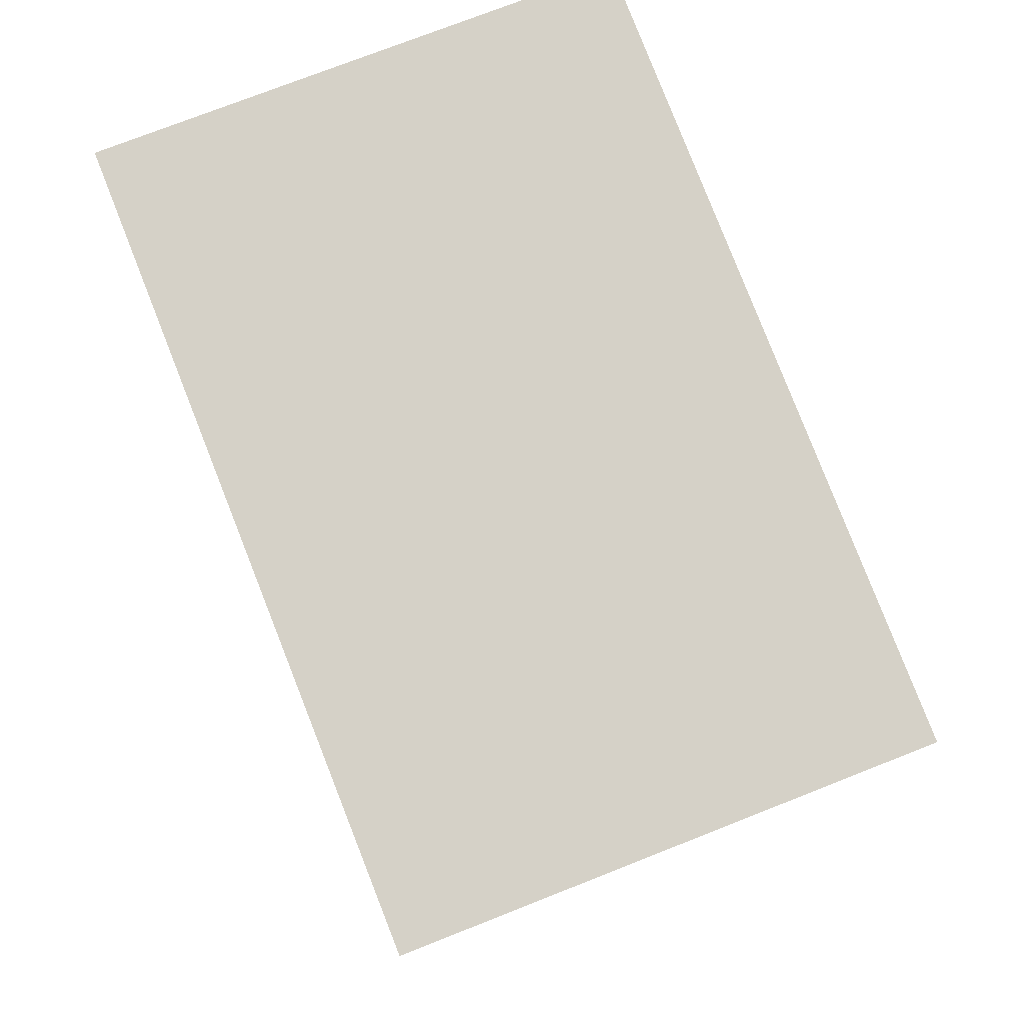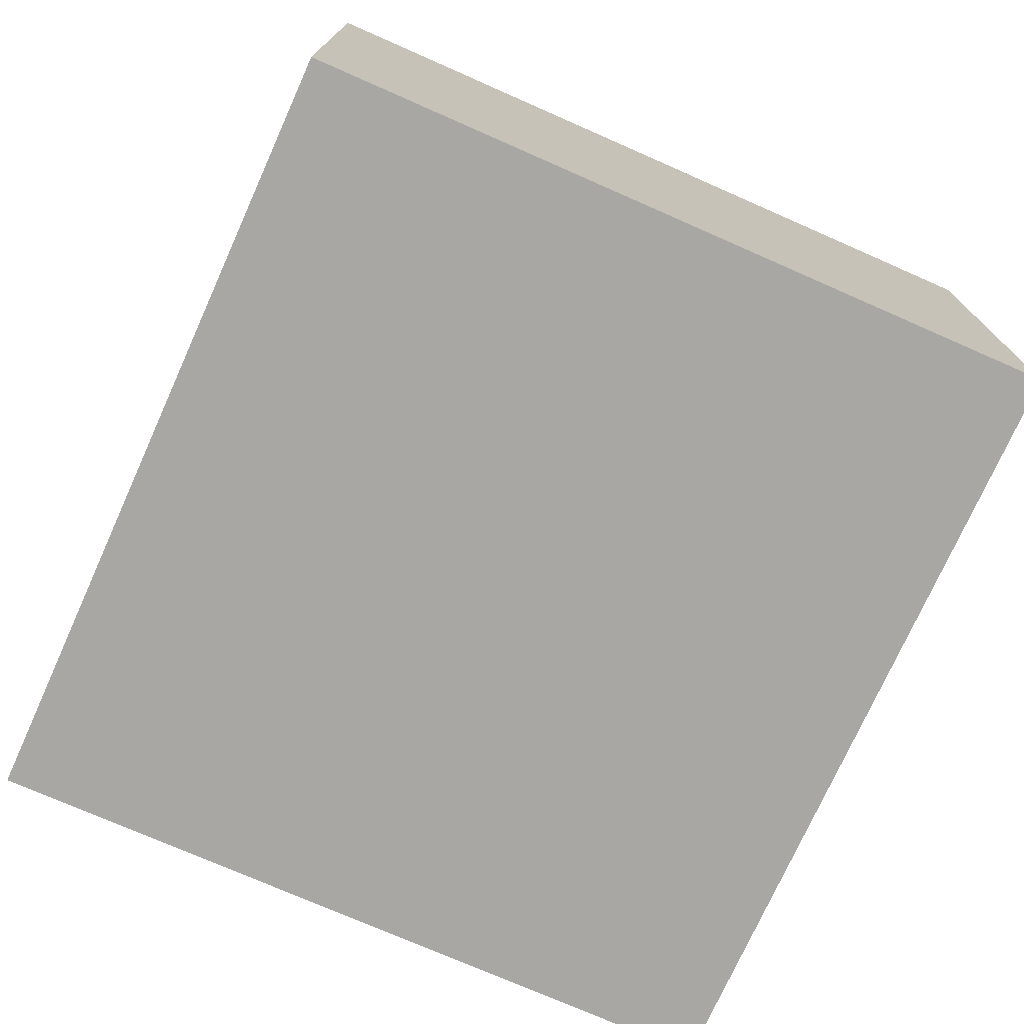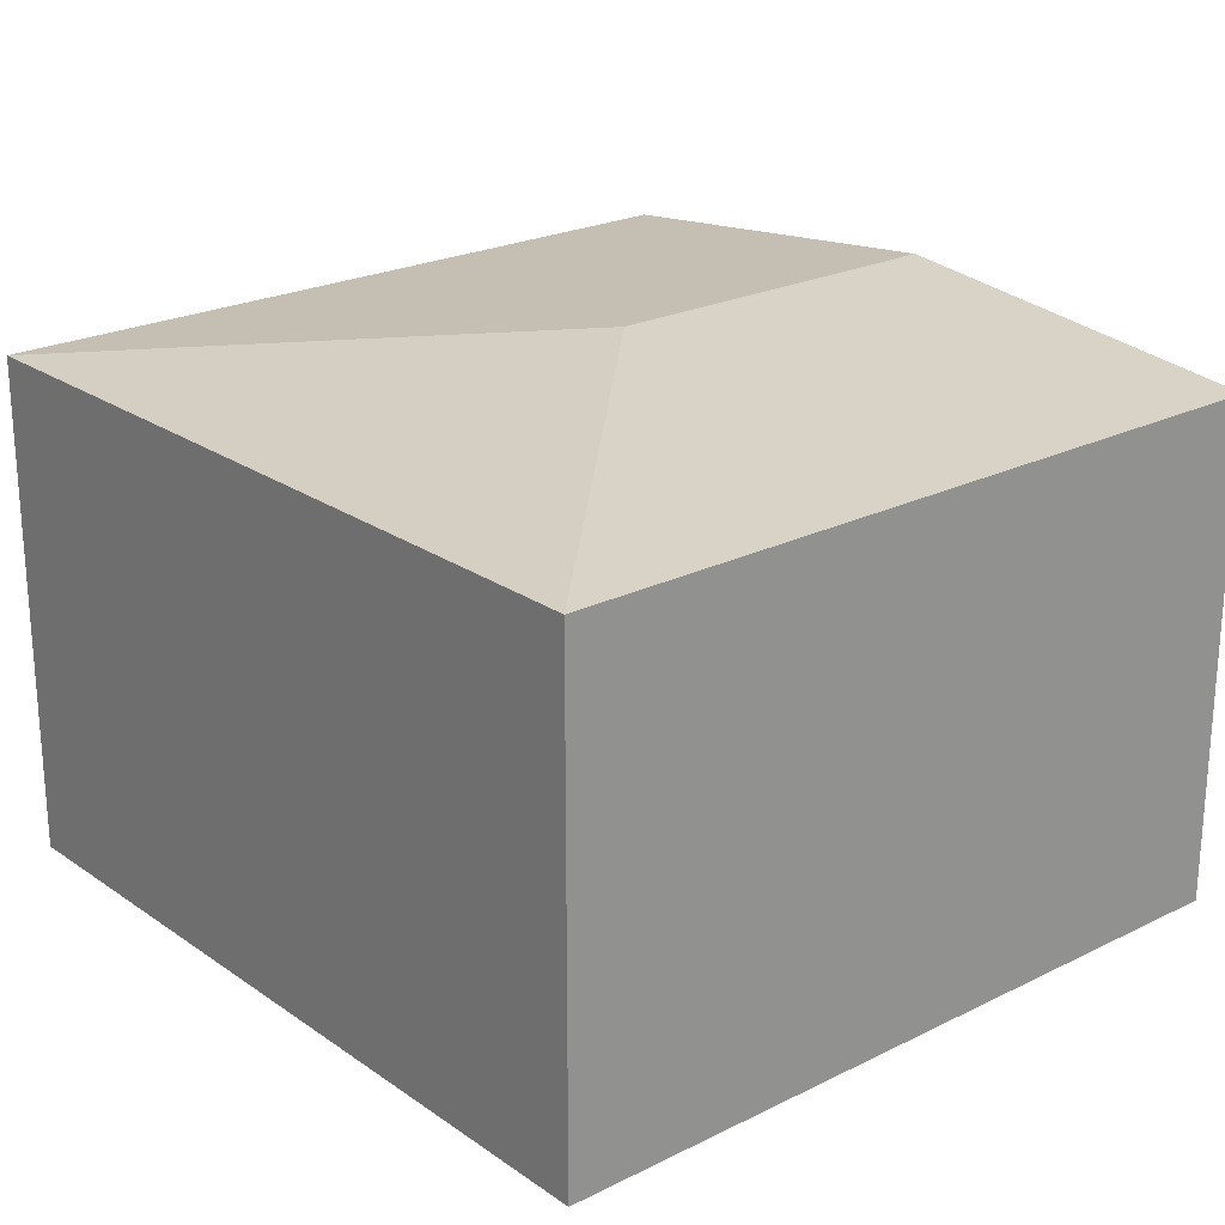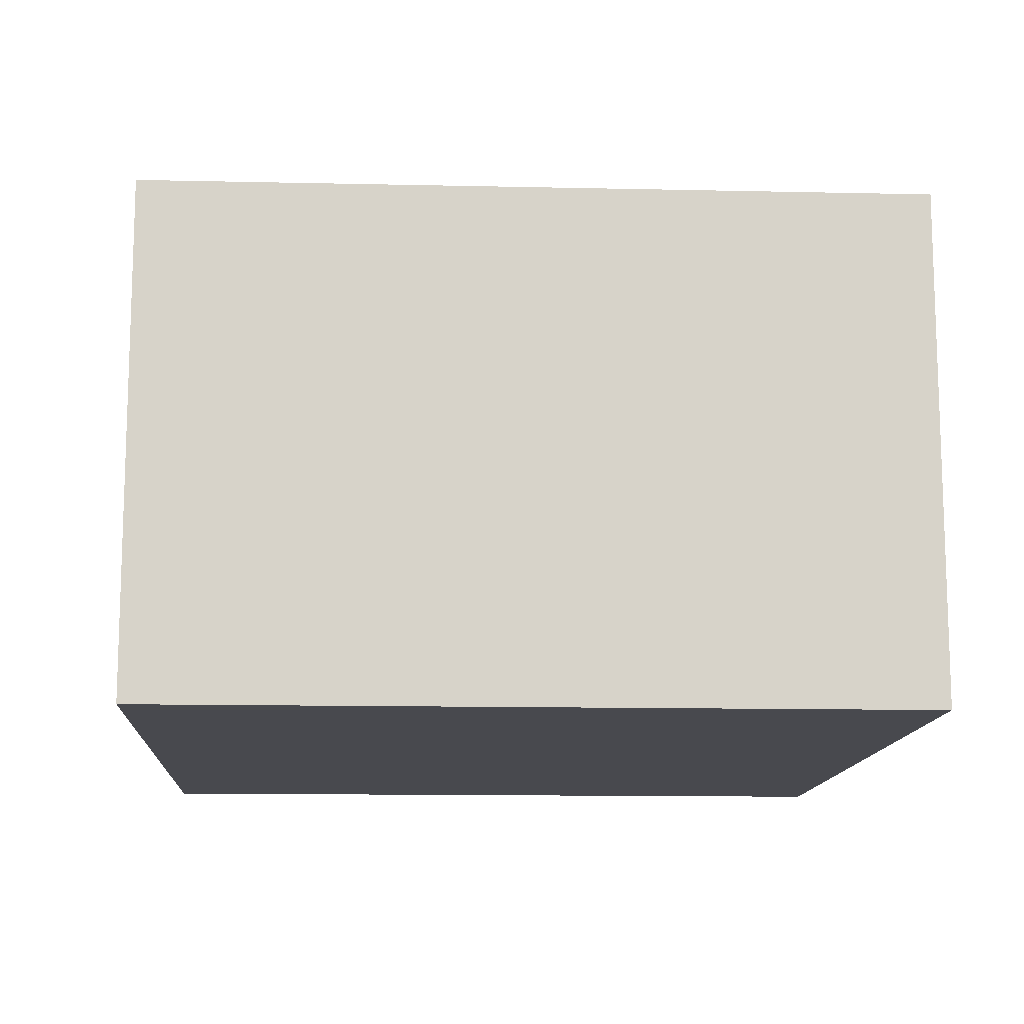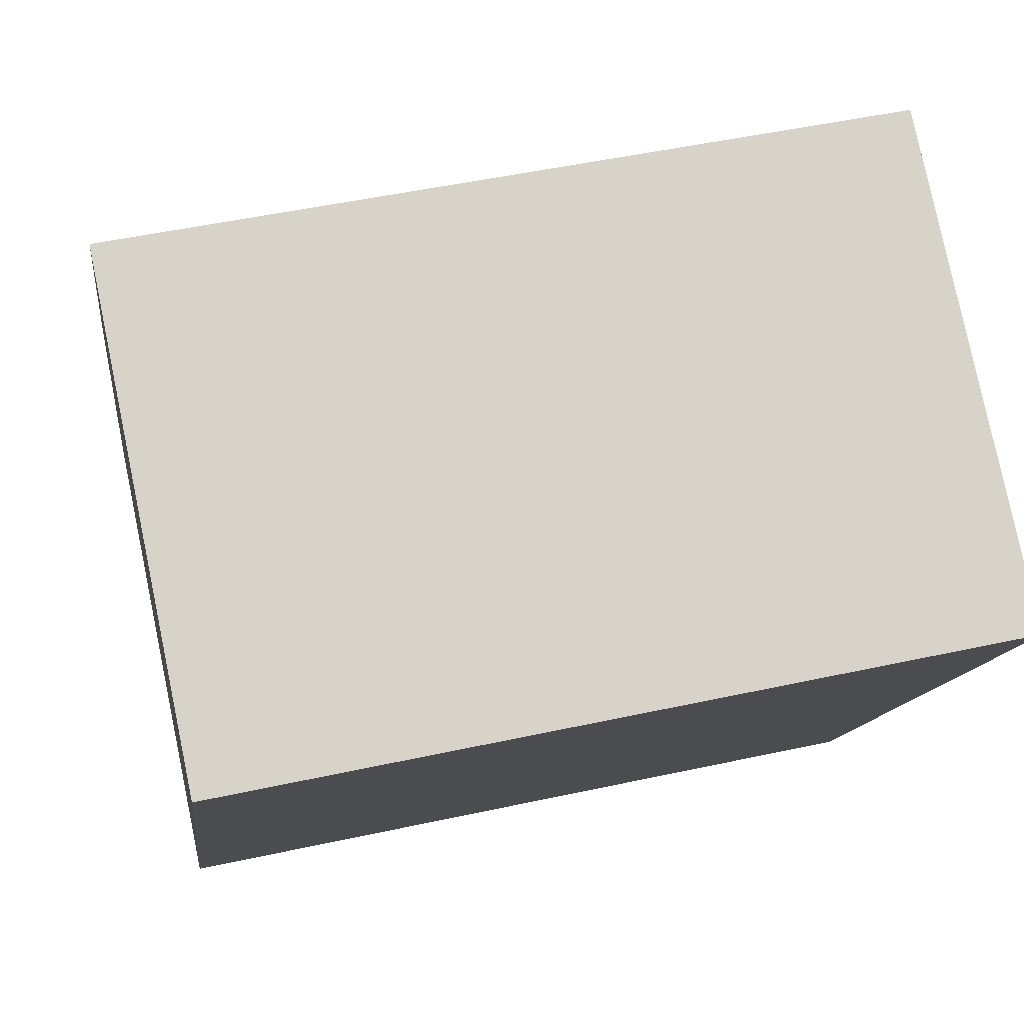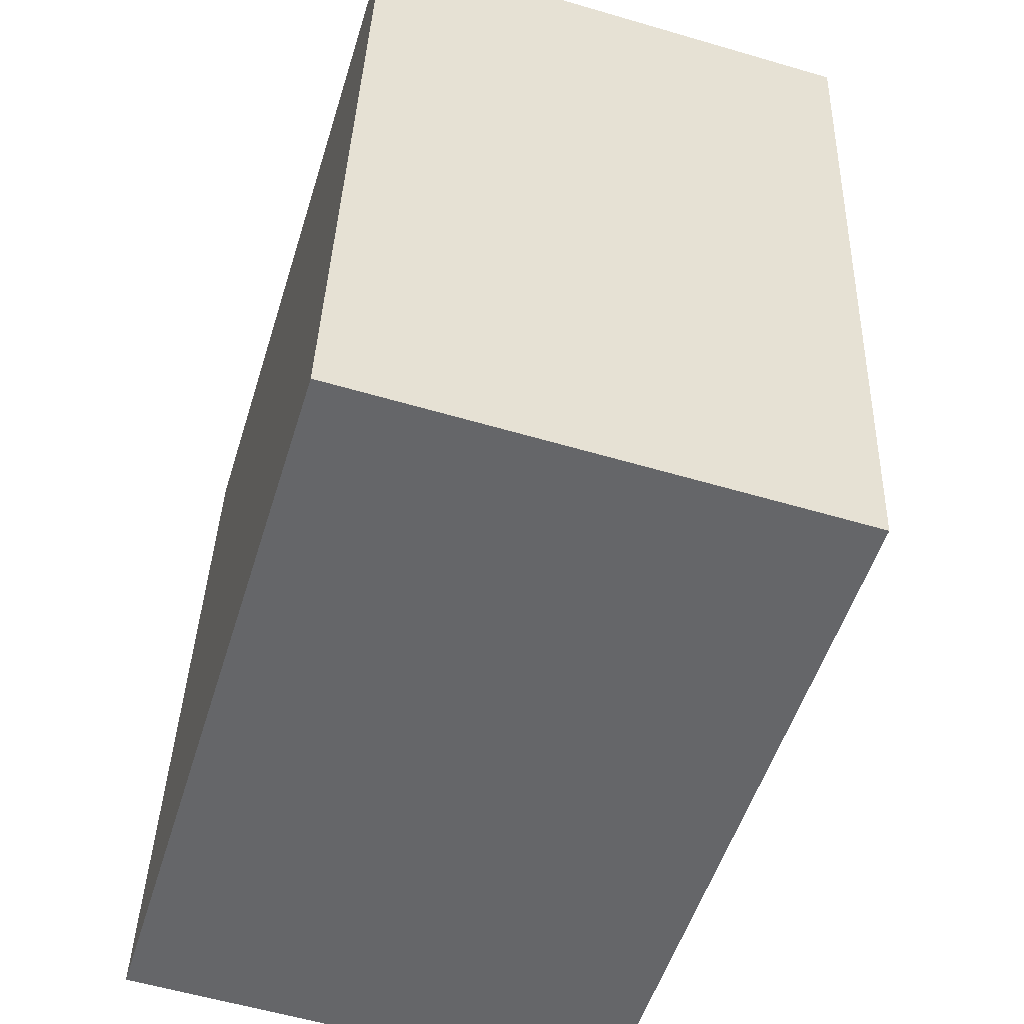
<metadata>
{"format":"obj","ext":"obj","renderer":"f3d","projection":"perspective","resolution":1024,"background":"white","views":[{"elev":73.8,"azim":68.4,"up":"+Z"},{"elev":-74.6,"azim":-17.5,"up":"+Y"},{"elev":23.0,"azim":146.1,"up":"+Y"},{"elev":-12.7,"azim":-176.7,"up":"+Y"},{"elev":79.1,"azim":-11.8,"up":"+Z"},{"elev":-58.1,"azim":73.1,"up":"+Z"}]}
</metadata>
<code>
v  4.59 3.076e-17 -0.5024
v  5.15 3.035 4.251
v  5.15 -2.603e-16 4.251
v  4.59 3.035 -0.5025
v  0.5601 3.035 4.754
v  0.5601 -2.911e-16 4.754
v  0 0 0
v  0.2801 3.284 2.377
v  6.486e-05 3.035 -9.6e-05
v  2.491 3.284 2.135
g defaultobject
f 1 2 3
f 2 1 4
f 3 5 6
f 5 3 2
f 5 7 6
f 7 5 8
f 7 8 9
f 9 1 7
f 1 9 4
f 10 2 4
f 5 10 8
f 10 5 2
f 8 4 9
f 4 8 10
f 6 1 3
f 1 6 7

</code>
